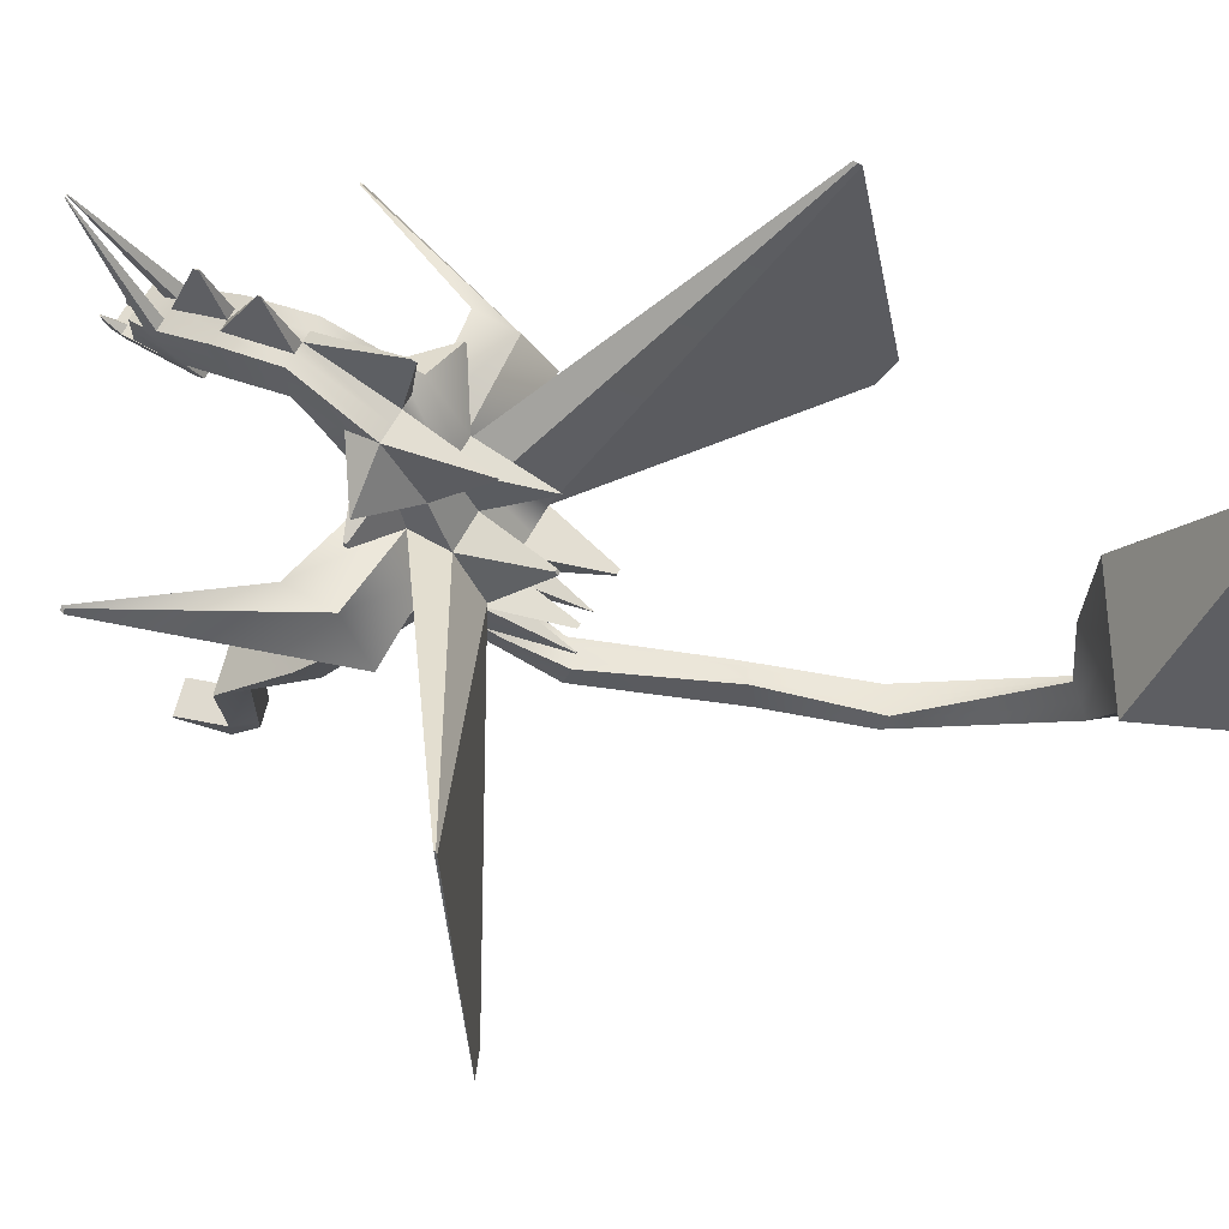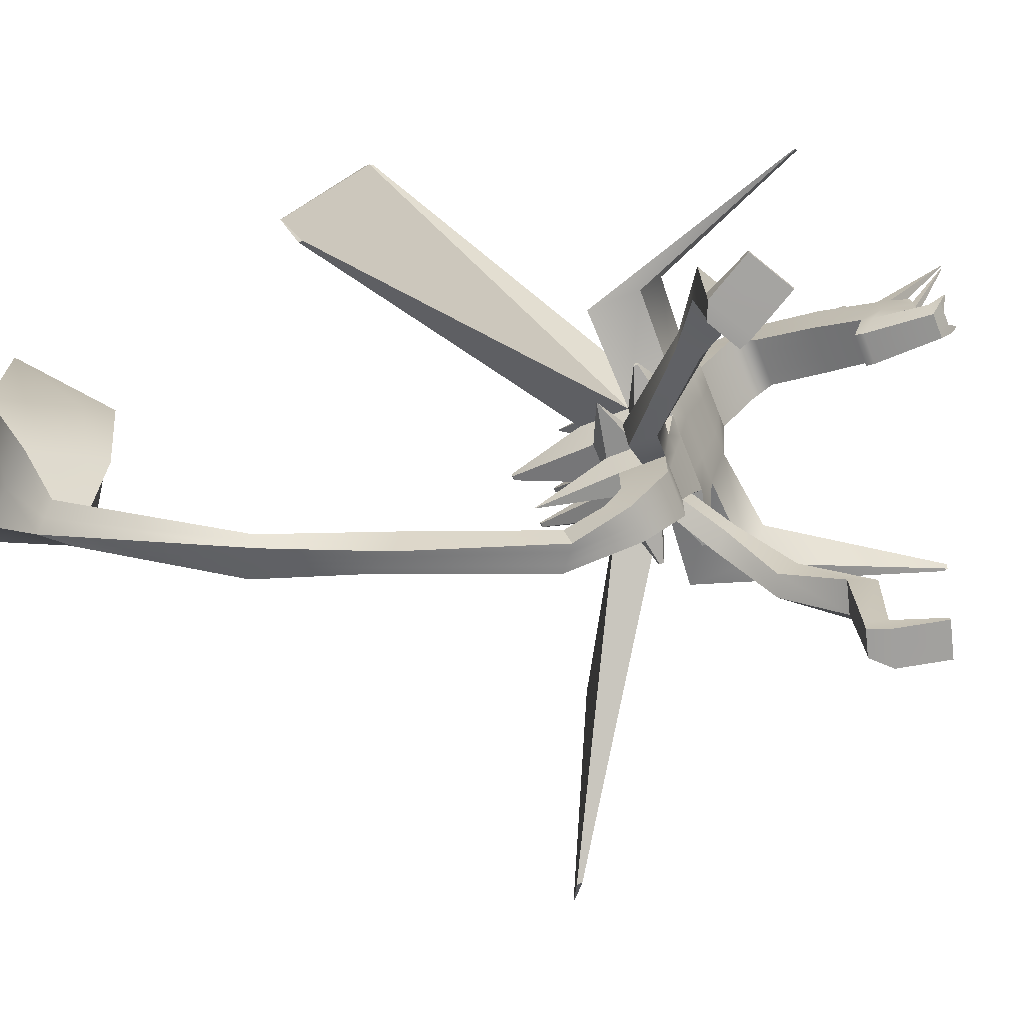
<metadata>
{"format":"obj","ext":"obj","renderer":"f3d","projection":"perspective","resolution":1024,"background":"white","views":[{"elev":67.8,"azim":119.4,"up":"+Y"},{"elev":-70.7,"azim":-68.5,"up":"+Y"}]}
</metadata>
<code>
g default
v -2.968 20.19 2.968
v 2.968 20.19 2.968
v -2.968 26.13 2.968
v 2.968 26.13 2.968
v -2.968 26.13 -2.968
v 2.968 26.13 -2.968
v -2.968 20.19 -2.968
v 2.968 20.19 -2.968
v -4.043 30.09 4.043
v 4.043 30.09 4.043
v 4.043 30.09 -4.043
v -4.043 30.09 -4.043
v -5.201 33.34 5.201
v 5.201 33.34 5.201
v 5.201 33.34 -5.201
v -5.201 33.34 -5.201
v -6.408 38.52 6.408
v 6.408 38.52 6.408
v 6.408 38.52 -6.408
v -6.408 38.52 -6.408
v -5.396 44.71 8.843
v 5.396 44.71 8.843
v 5.396 44.71 -1.949
v -5.396 44.71 -1.949
v -4.312 51.36 9.866
v 4.312 51.36 9.866
v 4.312 51.36 1.242
v -4.312 51.36 1.242
v -4.312 58.08 14.39
v 4.312 58.08 14.39
v 4.312 60.46 6.099
v -4.312 60.46 6.099
v -3.271 57.73 17.48
v 3.271 57.73 17.48
v 3.271 64.27 17.25
v -3.271 64.27 17.25
v -3.184 54.09 24.86
v 3.184 54.09 24.86
v 3.184 60.25 26.47
v -3.184 60.25 26.47
v -2.818 49.88 32.51
v 2.818 49.88 32.51
v 2.818 54.64 35.52
v -2.818 54.64 35.52
v -2.327 18.19 -5.42
v 2.327 18.19 -5.42
v 2.327 14.82 -2.208
v -2.327 14.82 -2.208
v -1.86 16.57 -10.77
v 1.252 16.57 -13.17
v 1.86 12.76 -12.39
v -1.252 12.76 -9.98
v -8.804 16.31 -28.56
v -6.373 17.72 -31.32
v -5.593 14.04 -32.49
v -8.024 12.64 -29.74
v -17.14 8.545 -43.08
v -14 8.611 -45.44
v -13.4 4.785 -44.76
v -16.54 4.718 -42.39
v -27.35 16.44 -65.03
v -24.07 17.82 -62.09
v -20.9 17.36 -65.41
v -24.18 15.98 -68.35
v -38.58 29.25 -70.6
v -29.34 39.51 -59.59
v -14.77 36.63 -69.14
v -24.01 26.38 -80.15
v -26.06 28.54 -60.02
v -32.78 22.4 -67.23
v -25.18 24.04 -75.86
v -18.46 30.18 -68.66
v -21.97 38.05 -64.42
v -31.21 27.8 -75.43
v -28.94 23.23 -71.59
v -25.75 16.21 -66.71
v -16.83 6.609 -42.73
v -8.41 14.46 -29.16
v -1.553 14.65 -10.37
v -2.327 16.49 -3.795
v -2.968 20.19 0.03457
v -2.968 26.13 0.03457
v -4.043 30.09 0.04709
v -5.201 33.34 0.06058
v -6.408 38.52 0.07465
v -5.396 44.71 3.51
v -4.312 51.36 5.604
v -4.312 59.26 10.29
v -3.271 60.96 17.37
v -3.184 57.13 25.65
v -2.818 52.23 34
v 2.818 52.23 34
v 3.184 57.13 25.65
v 3.271 60.96 17.37
v 4.312 59.26 10.29
v 4.312 51.36 5.604
v 5.396 44.71 3.51
v 6.408 38.52 0.07465
v 5.201 33.34 0.06058
v 4.043 30.09 0.04709
v 2.968 26.13 0.03457
v 2.968 20.19 0.03457
v 2.327 16.49 -3.795
v 1.56 14.65 -12.77
v -5.979 15.86 -31.91
v -13.69 6.676 -45.1
v -22.47 17.58 -63.77
v -22.21 29.37 -64.39
v 0.04574 54.64 35.52
v 0.05169 60.25 26.47
v 0.05311 64.27 17.25
v 0.07 60.46 6.099
v 0.07 51.36 1.242
v 0.0876 44.71 -1.949
v 0.104 38.52 -6.408
v 0.08443 33.34 -5.201
v 0.06563 30.09 -4.043
v 0.04818 26.13 -2.968
v 0.04818 20.19 -2.968
v 0.03777 18.19 -5.42
v -0.2784 16.57 -11.99
v -7.569 17.03 -29.96
v -15.54 8.579 -44.28
v -25.69 17.14 -63.53
v -29.37 25.52 -63.56
v -33.89 34.46 -65.01
v -19.32 31.59 -74.56
v -21.76 27.16 -72.2
v -22.52 16.68 -66.85
v -14.94 4.752 -43.59
v -6.789 13.36 -31.14
v 0.3289 12.76 -11.2
v 0.03777 14.82 -2.208
v 0.04818 20.19 2.968
v 0.04818 26.13 2.968
v 0.06563 30.09 4.043
v 0.08443 33.34 5.201
v 0.104 38.52 6.408
v 0.0876 44.71 8.843
v 0.07 51.36 9.866
v 0.07 58.08 14.39
v 0.05311 57.73 17.48
v 0.05169 54.09 24.86
v 0.04574 49.88 32.51
v -6.771 22.85 -0.4343
v -8.474 26.11 -0.4189
v -6.771 22.85 3.185
v -8.474 26.11 4.512
v -17.08 18.6 9.068
v -18.17 21.34 10
v -15.12 18.6 11.4
v -15.5 21.34 13.17
v -22.68 15.94 13.03
v -26.11 15.94 14.86
v -18.1 15.94 15.57
v -19.87 15.94 18.33
v 7.619 23.49 6.496
v 9.521 22.73 4.56
v 11.44 26.14 5.111
v 8.844 27.18 7.749
v 13.65 19.53 10.68
v 16.23 18.61 9.75
v 18.03 21.47 11.97
v 14.53 22.72 13.23
v 15.65 15.13 18.23
v 19.98 15.13 17.06
v 22.95 15.13 20.03
v 17.04 15.13 21.63
v -35.23 64.46 -75.65
v -35.11 64.59 -75.5
v -34.96 64.63 -75.67
v -35.09 64.5 -75.81
v -34.81 64.67 -75.84
v -34.94 64.54 -75.98
v -34.98 64.71 -75.37
v -34.83 64.75 -75.54
v -34.69 64.79 -75.7
v -2.005 27.66 -14.21
v -1.955 27.66 -14.21
v -2.022 27.73 -14.23
v -1.955 27.73 -14.23
v -3.374 38.61 -16.55
v -2.802 38.61 -16.55
v -3.505 39.17 -16.68
v -2.799 39.17 -16.68
v -2.731 52.74 -10.41
v -2.577 52.74 -10.41
v -2.701 52.93 -10.32
v -2.578 52.93 -10.32
v 2.128 61 -6.193
v 2.254 61 -6.193
v 2.128 61.28 -6.048
v 2.254 61.28 -6.048
v 2.999 47.86 -13.36
v 3.498 47.86 -13.36
v 2.998 48.35 -13.01
v 3.418 48.35 -13.01
v 2.3 34.23 -15
v 2.816 34.23 -15
v 2.303 34.65 -15.15
v 2.966 34.65 -15.15
v 1.442 23.29 -14.07
v 1.442 23.03 -14.07
v 1.574 23.29 -14.07
v 1.574 23.03 -14.07
v 2.886 55.69 33.83
v 2.886 53.15 32.44
v 2.886 50.67 31.07
v 0.04686 50.67 31.07
v -2.886 50.67 31.07
v -2.886 53.15 32.44
v -2.886 55.69 33.83
v 0.04686 55.69 33.83
v 0.03552 47.82 29.59
v 0.03468 47.22 30.67
v 2.188 47.82 29.59
v 2.136 47.22 30.67
v -2.188 47.82 29.59
v -2.136 47.22 30.67
v 0.03607 48.2 41.07
v 2.222 48.2 41.07
v 0.02734 46.1 39.63
v 1.684 46.1 39.63
v -2.222 48.2 41.07
v -1.684 46.1 39.63
v -2.364 51.11 37.93
v 0.03839 51.11 37.93
v 0.03839 53.5 37.88
v -2.364 53.5 37.88
v -2.364 48.77 37.97
v 0.03839 48.77 37.97
v 2.364 51.11 37.93
v 2.364 53.5 37.88
v 2.364 48.77 37.97
v -2.221 48.2 41.07
v 0.03715 48.2 41.07
v -1.683 46.1 39.63
v 0.02843 46.1 39.63
v -2.324 48.48 39.61
v 0.03773 48.48 39.61
v 2.324 48.48 39.61
v 1.762 46.29 38.09
v 0.0286 46.29 38.09
v -1.762 46.29 38.09
v -0.9441 48.2 41.07
v -0.9452 48.2 41.07
v -0.9886 48.48 39.61
v -1.199 49.88 32.51
v -1.006 48.77 37.97
v -1.006 51.11 37.93
v -1.006 53.5 37.88
v -1.199 54.64 35.52
v -1.228 55.69 33.83
v -1.354 60.25 26.47
v -1.392 64.27 17.25
v -1.834 60.46 6.099
v -1.834 51.36 1.242
v -2.631 52.93 -10.32
v -2.644 52.74 -10.41
v -2.295 44.71 -1.949
v -2.726 38.52 -6.408
v -3.106 39.17 -16.68
v -3.05 38.61 -16.55
v -2.212 33.34 -5.201
v -1.72 30.09 -4.043
v -1.984 27.73 -14.23
v -1.977 27.66 -14.21
v -1.263 26.13 -2.968
v -1.263 20.19 -2.968
v -0.9897 18.19 -5.42
v -0.9656 16.57 -11.46
v -8.106 16.72 -29.35
v -16.23 8.564 -43.76
v -26.41 16.84 -64.18
v -30.85 24.16 -65.15
v -35.93 32.2 -67.44
v -35.16 64.54 -75.57
v -35.01 64.57 -75.73
v -34.87 64.61 -75.9
v -21.36 29.33 -76.99
v -23.25 25.8 -73.79
v -23.24 16.38 -67.5
v -15.64 4.737 -43.07
v -7.325 13.05 -30.53
v -0.3583 12.76 -10.67
v -0.9897 14.82 -2.208
v -1.263 20.19 2.968
v -1.263 26.13 2.968
v -1.72 30.09 4.043
v -2.212 33.34 5.201
v -2.726 38.52 6.408
v -2.295 44.71 8.843
v -1.834 51.36 9.866
v -1.834 58.08 14.39
v -1.392 57.73 17.48
v -1.354 54.09 24.86
v -1.228 50.67 31.07
v -0.9308 47.82 29.59
v -0.9087 47.22 30.67
v -0.7494 46.29 38.09
v -0.7166 46.1 39.63
v -0.7155 46.1 39.63
v 1.042 48.2 41.07
v 1.09 48.48 39.61
v 1.322 49.88 32.51
v 1.109 48.77 37.97
v 1.109 51.11 37.93
v 1.109 53.5 37.88
v 1.322 54.64 35.52
v 1.354 55.69 33.83
v 1.494 60.25 26.47
v 1.535 64.27 17.25
v 2.023 60.46 6.099
v 2.186 61.28 -6.048
v 2.186 61 -6.193
v 2.023 51.36 1.242
v 2.531 44.71 -1.949
v 3.191 48.35 -13.01
v 3.229 47.86 -13.36
v 3.007 38.52 -6.408
v 2.44 33.34 -5.201
v 2.608 34.65 -15.15
v 2.538 34.23 -15
v 1.897 30.09 -4.043
v 1.392 26.13 -2.968
v 1.503 23.29 -14.07
v 1.503 23.03 -14.07
v 1.392 20.19 -2.968
v 1.092 18.19 -5.42
v 0.4264 16.57 -12.53
v -7.019 17.34 -30.59
v -14.83 8.594 -44.81
v -24.94 17.45 -62.87
v -27.84 26.91 -61.93
v -31.79 36.78 -62.51
v -35.05 64.65 -75.44
v -34.9 64.69 -75.61
v -34.76 64.72 -75.78
v -17.22 33.91 -72.06
v -20.24 28.55 -70.57
v -21.77 16.99 -66.19
v -14.23 4.767 -44.13
v -6.238 13.67 -31.76
v 1.034 12.76 -11.75
v 1.092 14.82 -2.208
v 1.392 20.19 2.968
v 1.392 26.13 2.968
v 1.897 30.09 4.043
v 2.44 33.34 5.201
v 3.007 38.52 6.408
v 2.531 44.71 8.843
v 2.023 51.36 9.866
v 2.023 58.08 14.39
v 1.535 57.73 17.48
v 1.494 54.09 24.86
v 1.354 50.67 31.07
v 1.027 47.82 29.59
v 1.002 47.22 30.67
v 0.8265 46.29 38.09
v 0.7903 46.1 39.63
v -2.282 50.31 41.81
v -2.111 50.31 41.81
v -2.268 50.27 42
v -2.105 50.27 42
v 2.13 50.31 41.77
v 2.349 50.31 41.77
v 2.121 50.26 42.03
v 2.331 50.26 42.03
v -0.234 70.05 43.88
v -0.09953 70.05 43.88
v -0.2284 70.02 43.92
v -0.09716 70.02 43.92
v 0.1098 70.05 43.88
v 0.234 70.05 43.88
v 0.1072 70.02 43.92
v 0.2284 70.02 43.92
v -11.2 29.33 -2.514
v -11.2 29.33 -2.601
v -11.23 29.4 -2.514
v -11.23 29.4 -2.626
v -40.96 70.85 -22.22
v -40.96 70.85 -22.86
v -40.64 71.46 -21.88
v -40.64 71.46 -22.42
v -11.31 55.74 5.761
v -11.31 55.74 5.598
v -11.31 56.04 5.936
v -11.31 56.08 5.78
v -12.57 34.14 2.982
v -12.67 34.55 2.984
v -12.57 34.14 3.391
v -12.67 34.55 3.487
v -11.78 49.03 6.56
v -11.74 49.29 6.644
v -11.78 49.03 6.774
v -11.74 49.29 6.815
v 10.95 29.23 -2.238
v 10.95 29.23 -2.757
v 11.1 29.64 -2.903
v 11.1 29.64 -2.237
v 40.74 70.98 -22.3
v 40.74 70.98 -22.61
v 40.59 71.27 -22.4
v 40.59 71.27 -22.14
v 11.11 55.81 5.764
v 11.11 55.81 5.669
v 11.11 56.01 5.774
v 11.11 55.98 5.866
v 11.62 48.78 6.915
v 11.62 48.78 6.353
v 11.51 49.48 6.573
v 11.51 49.48 7.023
v 12.32 33.95 3.567
v 12.32 33.95 2.698
v 12.53 34.83 2.7
v 12.53 34.83 3.771
v -19.2 41.78 -0.4104
v -18.07 48.65 3.405
v -19.2 41.78 6.624
v -18.07 48.65 9.328
v 19.8 42.18 6.955
v 19.8 42.18 -1.155
v 18.51 50.1 3.243
v 18.51 50.1 10.07
v 29.87 42.26 30.41
v 30.03 42.26 29.86
v 29.53 42.62 30.03
v 29.39 42.62 30.49
v -29.23 39.95 29.94
v -28.96 40.16 30.12
v -29.23 39.95 30.28
v -28.96 40.16 30.41
v -44.38 20.48 -26.32
v -44.38 20.48 -26.84
v -47.13 23.05 -28.1
v -47.13 23.05 -28.15
v 43.78 20.07 -25.8
v 43.78 20.07 -26.55
v 47.75 23.82 -28.42
v 47.75 23.82 -28.39
v -23.48 1.944 14.03
v -25.81 1.944 14.97
v -19.29 1.944 16.36
v -20.1 1.944 18.14
v 16.37 1.133 18.45
v 19.85 1.133 17.51
v 22.22 1.133 19.9
v 17.49 1.133 21.17
v -25.81 4.675 14.97
v -20.1 4.675 18.14
v -19.29 3.868 16.36
v -23.48 3.868 14.03
v 19.85 2.99 17.51
v 16.37 2.99 18.45
v 17.49 3.796 21.17
v 22.22 3.796 19.9
v -29.11 2.984 20.92
v -23.41 2.972 24.11
v -29.11 2.315 20.9
v -23.41 2.302 24.1
v 19.27 2.677 27.74
v 24.01 2.667 26.49
v 19.25 2.031 27.73
v 23.99 2.021 26.48
v -0.9392 70.85 4.243
v -0.8249 70.85 4.243
v -0.9126 71.08 4.912
v -0.8259 71.08 4.912
v 0.7689 71.86 20.74
v 0.8176 71.86 20.74
v 0.7689 71.73 21.05
v 0.8162 71.73 21.05
v -0.7193 67.06 29.35
v -0.5835 67.06 29.35
v -0.7071 66.62 30.06
v -0.584 66.62 30.06
g pCube1
f 1 287 288 3
f 226 250 251 229
f 5 268 269 7
f 169 277 278 172
f 102 8 6 101
f 7 81 82 5
f 3 288 289 9
f 101 6 11 100
f 267 178 180 266
f 5 82 83 12
f 9 289 290 13
f 397 398 399 400
f 265 12 16 264
f 378 377 379 380
f 13 290 291 17
f 99 15 19 98
f 263 182 184 262
f 16 84 85 20
f 17 291 292 21
f 401 402 403 404
f 261 20 24 260
f 382 381 383 384
f 21 292 293 25
f 97 23 27 96
f 259 186 188 258
f 24 86 87 28
f 25 293 294 29
f 405 406 407 408
f 257 28 32 256
f 386 385 387 388
f 29 294 295 33
f 95 31 35 94
f 256 32 36 255
f 32 88 89 36
f 33 295 296 37
f 94 35 39 93
f 255 36 40 254
f 36 89 90 40
f 37 296 297 210
f 93 39 206 207
f 254 40 212 253
f 40 90 211 212
f 7 269 270 45
f 8 102 103 46
f 287 1 48 286
f 81 7 45 80
f 45 270 271 49
f 46 103 104 50
f 286 48 52 285
f 80 45 49 79
f 49 271 272 53
f 50 104 105 54
f 285 52 56 284
f 79 49 53 78
f 53 272 273 57
f 54 105 106 58
f 284 56 60 283
f 78 53 57 77
f 57 273 274 61
f 58 106 107 62
f 283 60 64 282
f 77 57 61 76
f 61 274 275 70
f 62 107 108 69
f 282 64 71 281
f 76 61 70 75
f 70 275 276 65
f 75 70 65 74
f 281 71 68 280
f 69 108 73 66
f 172 278 279 174
f 71 75 74 68
f 64 76 75 71
f 60 77 76 64
f 56 78 77 60
f 52 79 78 56
f 48 80 79 52
f 1 81 80 48
f 82 81 1 3
f 442 441 443 444
f 84 83 9 13
f 390 389 391 392
f 430 429 431 432
f 394 393 395 396
f 88 87 25 29
f 89 88 29 33
f 90 89 33 37
f 211 90 37 210
f 230 249 250 226
f 38 93 207 208
f 34 94 93 38
f 30 95 94 34
f 26 96 95 30
f 409 410 411 412
f 425 426 427 428
f 413 414 415 416
f 10 100 99 14
f 445 446 447 448
f 2 102 101 4
f 103 102 2 47
f 104 103 47 51
f 105 104 51 55
f 106 105 55 59
f 107 106 59 63
f 108 107 63 72
f 73 108 72 67
f 227 307 308 228
f 311 110 213 310
f 470 469 471 472
f 313 112 111 312
f 315 190 192 314
f 317 114 113 316
f 319 194 196 318
f 321 116 115 320
f 323 198 200 322
f 325 118 117 324
f 203 202 326 327
f 120 119 328 329
f 121 120 329 330
f 122 121 330 331
f 123 122 331 332
f 124 123 332 333
f 125 124 333 334
f 126 125 334 335
f 171 170 336 337
f 173 171 337 338
f 340 128 127 339
f 341 129 128 340
f 342 130 129 341
f 343 131 130 342
f 344 132 131 343
f 345 133 132 344
f 346 134 133 345
f 135 134 346 347
f 136 135 347 348
f 137 136 348 349
f 138 137 349 350
f 139 138 350 351
f 140 139 351 352
f 141 140 352 353
f 142 141 353 354
f 143 142 354 355
f 209 143 355 356
f 227 231 306 307
f 83 82 145 146
f 82 3 147 145
f 3 9 148 147
f 9 83 146 148
f 146 145 149 150
f 145 147 151 149
f 147 148 152 151
f 148 146 150 152
f 150 149 153 154
f 149 151 155 153
f 151 152 156 155
f 152 150 154 156
f 4 101 158 157
f 101 100 159 158
f 100 10 160 159
f 10 4 157 160
f 157 158 162 161
f 158 159 163 162
f 159 160 164 163
f 160 157 161 164
f 161 162 166 165
f 162 163 167 166
f 163 164 168 167
f 164 161 165 168
f 65 276 277 169
f 74 65 169 172
f 280 68 174 279
f 68 74 172 174
f 126 335 336 170
f 66 73 176 175
f 73 67 177 176
f 339 127 173 338
f 268 5 178 267
f 5 12 180 178
f 12 265 266 180
f 117 118 179 181
f 264 16 182 263
f 16 20 184 182
f 20 261 262 184
f 115 116 183 185
f 260 24 186 259
f 24 28 188 186
f 28 257 258 188
f 113 114 187 189
f 316 113 190 315
f 113 112 192 190
f 112 313 314 192
f 31 27 191 193
f 320 115 194 319
f 115 114 196 194
f 114 317 318 196
f 23 19 195 197
f 324 117 198 323
f 117 116 200 198
f 116 321 322 200
f 15 11 199 201
f 119 118 202 203
f 118 325 326 202
f 6 8 205 204
f 328 119 203 327
f 207 206 43 92
f 208 207 92 42
f 215 214 357 358
f 218 298 299 219
f 91 211 210 41
f 212 211 91 44
f 370 369 371 372
f 310 213 109 309
f 209 356 357 214
f 208 42 217 216
f 360 303 220 222
f 210 297 298 218
f 302 245 235 237
f 41 210 218 219
f 305 144 240 304
f 215 358 359 243
f 217 42 241 242
f 248 41 239 247
f 41 219 244 239
f 219 299 300 244
f 252 44 229 251
f 44 91 226 229
f 41 248 249 230
f 91 41 230 226
f 92 43 233 232
f 309 109 228 308
f 144 305 306 231
f 42 92 232 234
f 246 224 235 245
f 224 225 237 235
f 225 301 302 237
f 222 220 236 238
f 362 361 363 364
f 304 240 220 303
f 242 241 221 223
f 243 359 360 222
f 244 300 301 225
f 239 244 225 224
f 220 246 245 236
f 240 247 246 220
f 144 248 247 240
f 249 248 144 231
f 250 249 231 227
f 251 250 227 228
f 109 252 251 228
f 213 253 252 109
f 474 473 475 476
f 111 255 254 110
f 466 465 467 468
f 113 257 256 112
f 258 257 113 189
f 187 259 258 189
f 114 260 259 187
f 115 261 260 114
f 262 261 115 185
f 183 263 262 185
f 116 264 263 183
f 117 265 264 116
f 266 265 117 181
f 179 267 266 181
f 118 268 267 179
f 269 268 118 119
f 270 269 119 120
f 271 270 120 121
f 272 271 121 122
f 273 272 122 123
f 274 273 123 124
f 275 274 124 125
f 276 275 125 126
f 277 276 126 170
f 278 277 170 171
f 279 278 171 173
f 127 280 279 173
f 128 281 280 127
f 129 282 281 128
f 130 283 282 129
f 131 284 283 130
f 132 285 284 131
f 133 286 285 132
f 134 287 286 133
f 288 287 134 135
f 289 288 135 136
f 290 289 136 137
f 291 290 137 138
f 292 291 138 139
f 293 292 139 140
f 294 293 140 141
f 295 294 141 142
f 296 295 142 143
f 297 296 143 209
f 298 297 209 214
f 299 298 214 215
f 300 299 215 243
f 301 300 243 222
f 302 301 222 238
f 236 245 302 238
f 366 365 367 368
f 42 305 304 241
f 306 305 42 234
f 307 306 234 232
f 308 307 232 233
f 43 309 308 233
f 374 373 375 376
f 39 311 310 206
f 35 312 311 39
f 31 313 312 35
f 314 313 31 193
f 191 315 314 193
f 27 316 315 191
f 23 317 316 27
f 318 317 23 197
f 195 319 318 197
f 19 320 319 195
f 15 321 320 19
f 322 321 15 201
f 199 323 322 201
f 11 324 323 199
f 6 325 324 11
f 326 325 6 204
f 327 326 204 205
f 8 328 327 205
f 329 328 8 46
f 330 329 46 50
f 331 330 50 54
f 332 331 54 58
f 333 332 58 62
f 334 333 62 69
f 335 334 69 66
f 336 335 66 175
f 337 336 175 176
f 338 337 176 177
f 67 339 338 177
f 72 340 339 67
f 63 341 340 72
f 59 342 341 63
f 55 343 342 59
f 51 344 343 55
f 47 345 344 51
f 2 346 345 47
f 347 346 2 4
f 348 347 4 10
f 349 348 10 14
f 350 349 14 18
f 351 350 18 22
f 352 351 22 26
f 353 352 26 30
f 354 353 30 34
f 355 354 34 38
f 356 355 38 208
f 357 356 208 216
f 358 357 216 217
f 359 358 217 242
f 360 359 242 223
f 221 303 360 223
f 247 239 361 362
f 239 224 363 361
f 224 246 364 363
f 246 247 362 364
f 241 304 365 366
f 304 303 367 365
f 303 221 368 367
f 221 241 366 368
f 253 212 369 370
f 212 44 371 369
f 44 252 372 371
f 252 253 370 372
f 206 310 373 374
f 310 309 375 373
f 309 43 376 375
f 43 206 374 376
f 12 83 377 378
f 83 84 379 377
f 84 16 380 379
f 16 12 378 380
f 434 433 435 436
f 85 86 383 381
f 86 24 384 383
f 24 20 382 384
f 28 87 385 386
f 87 88 387 385
f 88 32 388 387
f 32 28 386 388
f 85 84 389 390
f 84 13 391 389
f 13 17 392 391
f 17 85 390 392
f 87 86 393 394
f 86 21 395 393
f 21 25 396 395
f 25 87 394 396
f 100 11 398 397
f 11 15 399 398
f 15 99 400 399
f 99 100 397 400
f 437 438 439 440
f 19 23 403 402
f 23 97 404 403
f 97 98 401 404
f 96 27 406 405
f 27 31 407 406
f 31 95 408 407
f 95 96 405 408
f 22 97 410 409
f 97 96 411 410
f 96 26 412 411
f 26 22 409 412
f 14 99 414 413
f 99 98 415 414
f 98 18 416 415
f 18 14 413 416
f 86 85 417 418
f 85 17 419 417
f 17 21 420 419
f 21 86 418 420
f 18 98 422 421
f 98 97 423 422
f 97 22 424 423
f 22 18 421 424
f 421 422 426 425
f 422 423 427 426
f 423 424 428 427
f 424 421 425 428
f 418 417 429 430
f 417 419 431 429
f 419 420 432 431
f 420 418 430 432
f 20 85 433 434
f 85 381 435 433
f 381 382 436 435
f 382 20 434 436
f 98 19 438 437
f 19 402 439 438
f 402 401 440 439
f 401 98 437 440
f 154 153 452 449
f 153 155 451 452
f 155 156 450 451
f 156 154 449 450
f 165 166 453 454
f 166 167 456 453
f 167 168 455 456
f 168 165 454 455
f 458 457 459 460
f 451 450 444 443
f 452 451 443 441
f 449 452 441 442
f 454 453 446 445
f 455 454 445 448
f 462 461 463 464
f 453 456 447 446
f 450 449 457 458
f 449 442 459 457
f 442 444 460 459
f 444 450 458 460
f 456 455 461 462
f 455 448 463 461
f 448 447 464 463
f 447 456 462 464
f 112 256 465 466
f 256 255 467 465
f 255 111 468 467
f 111 112 466 468
f 312 111 469 470
f 111 110 471 469
f 110 311 472 471
f 311 312 470 472
f 110 254 473 474
f 254 253 475 473
f 253 213 476 475
f 213 110 474 476

</code>
